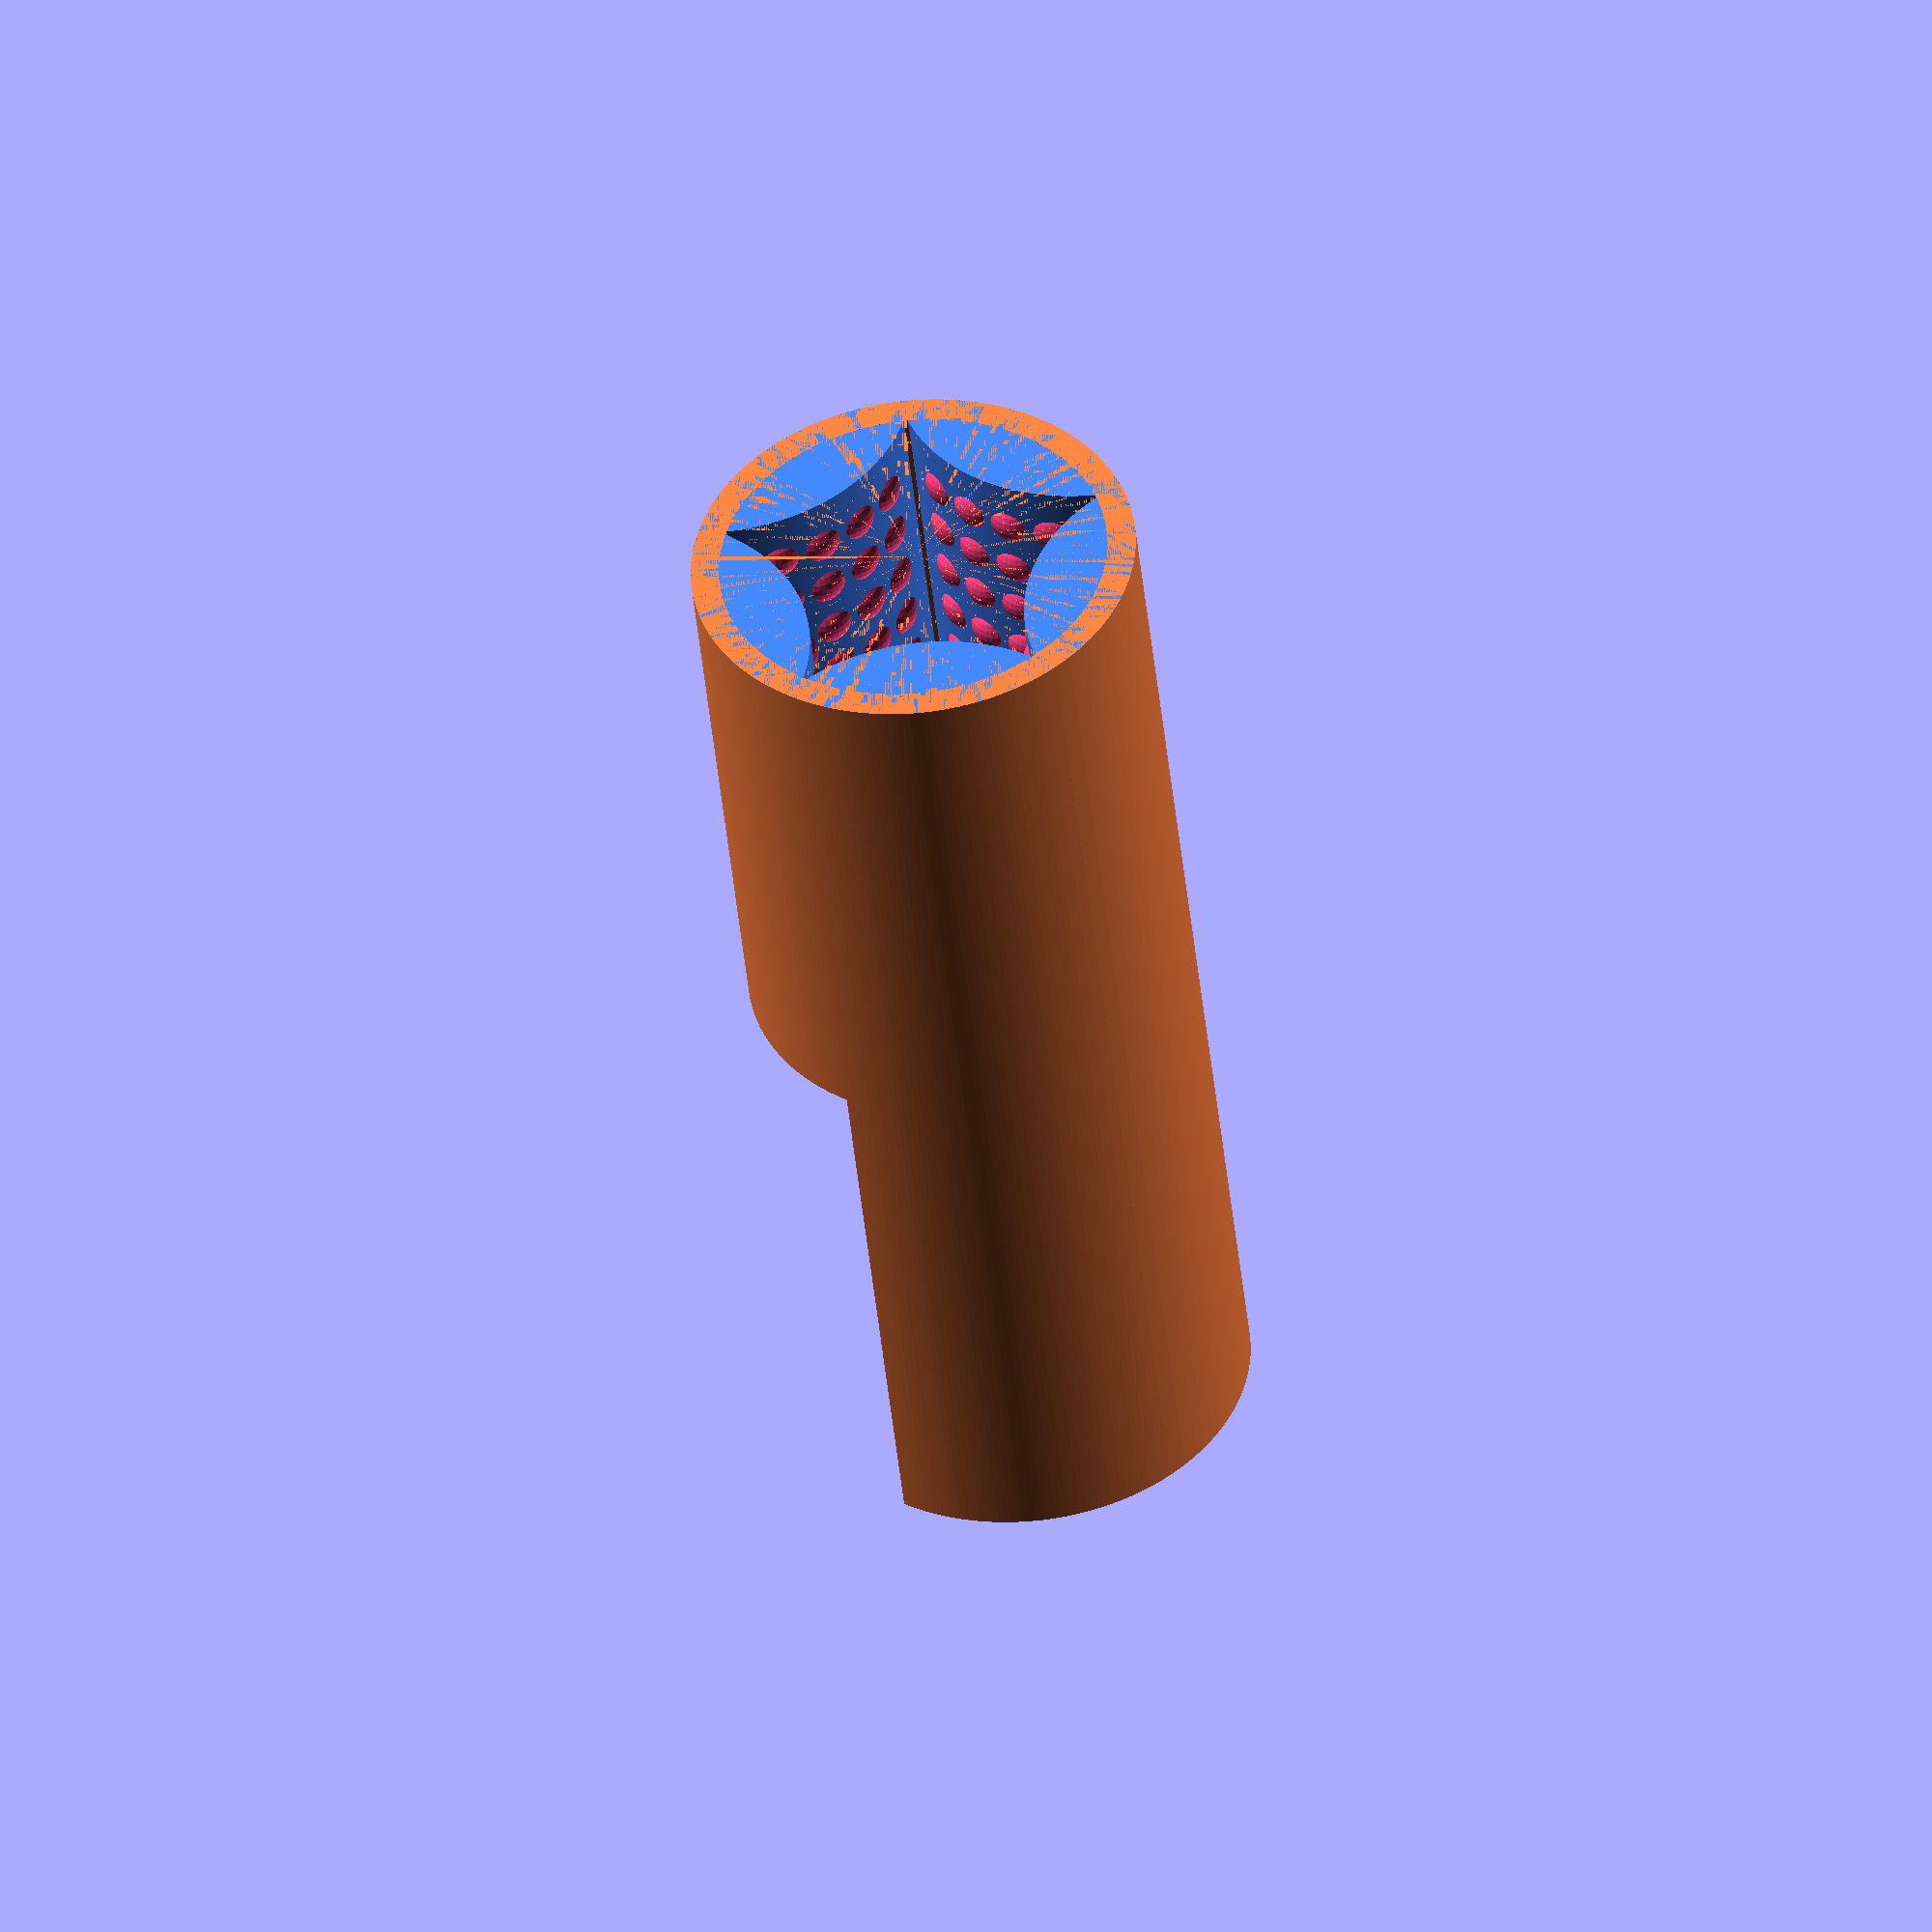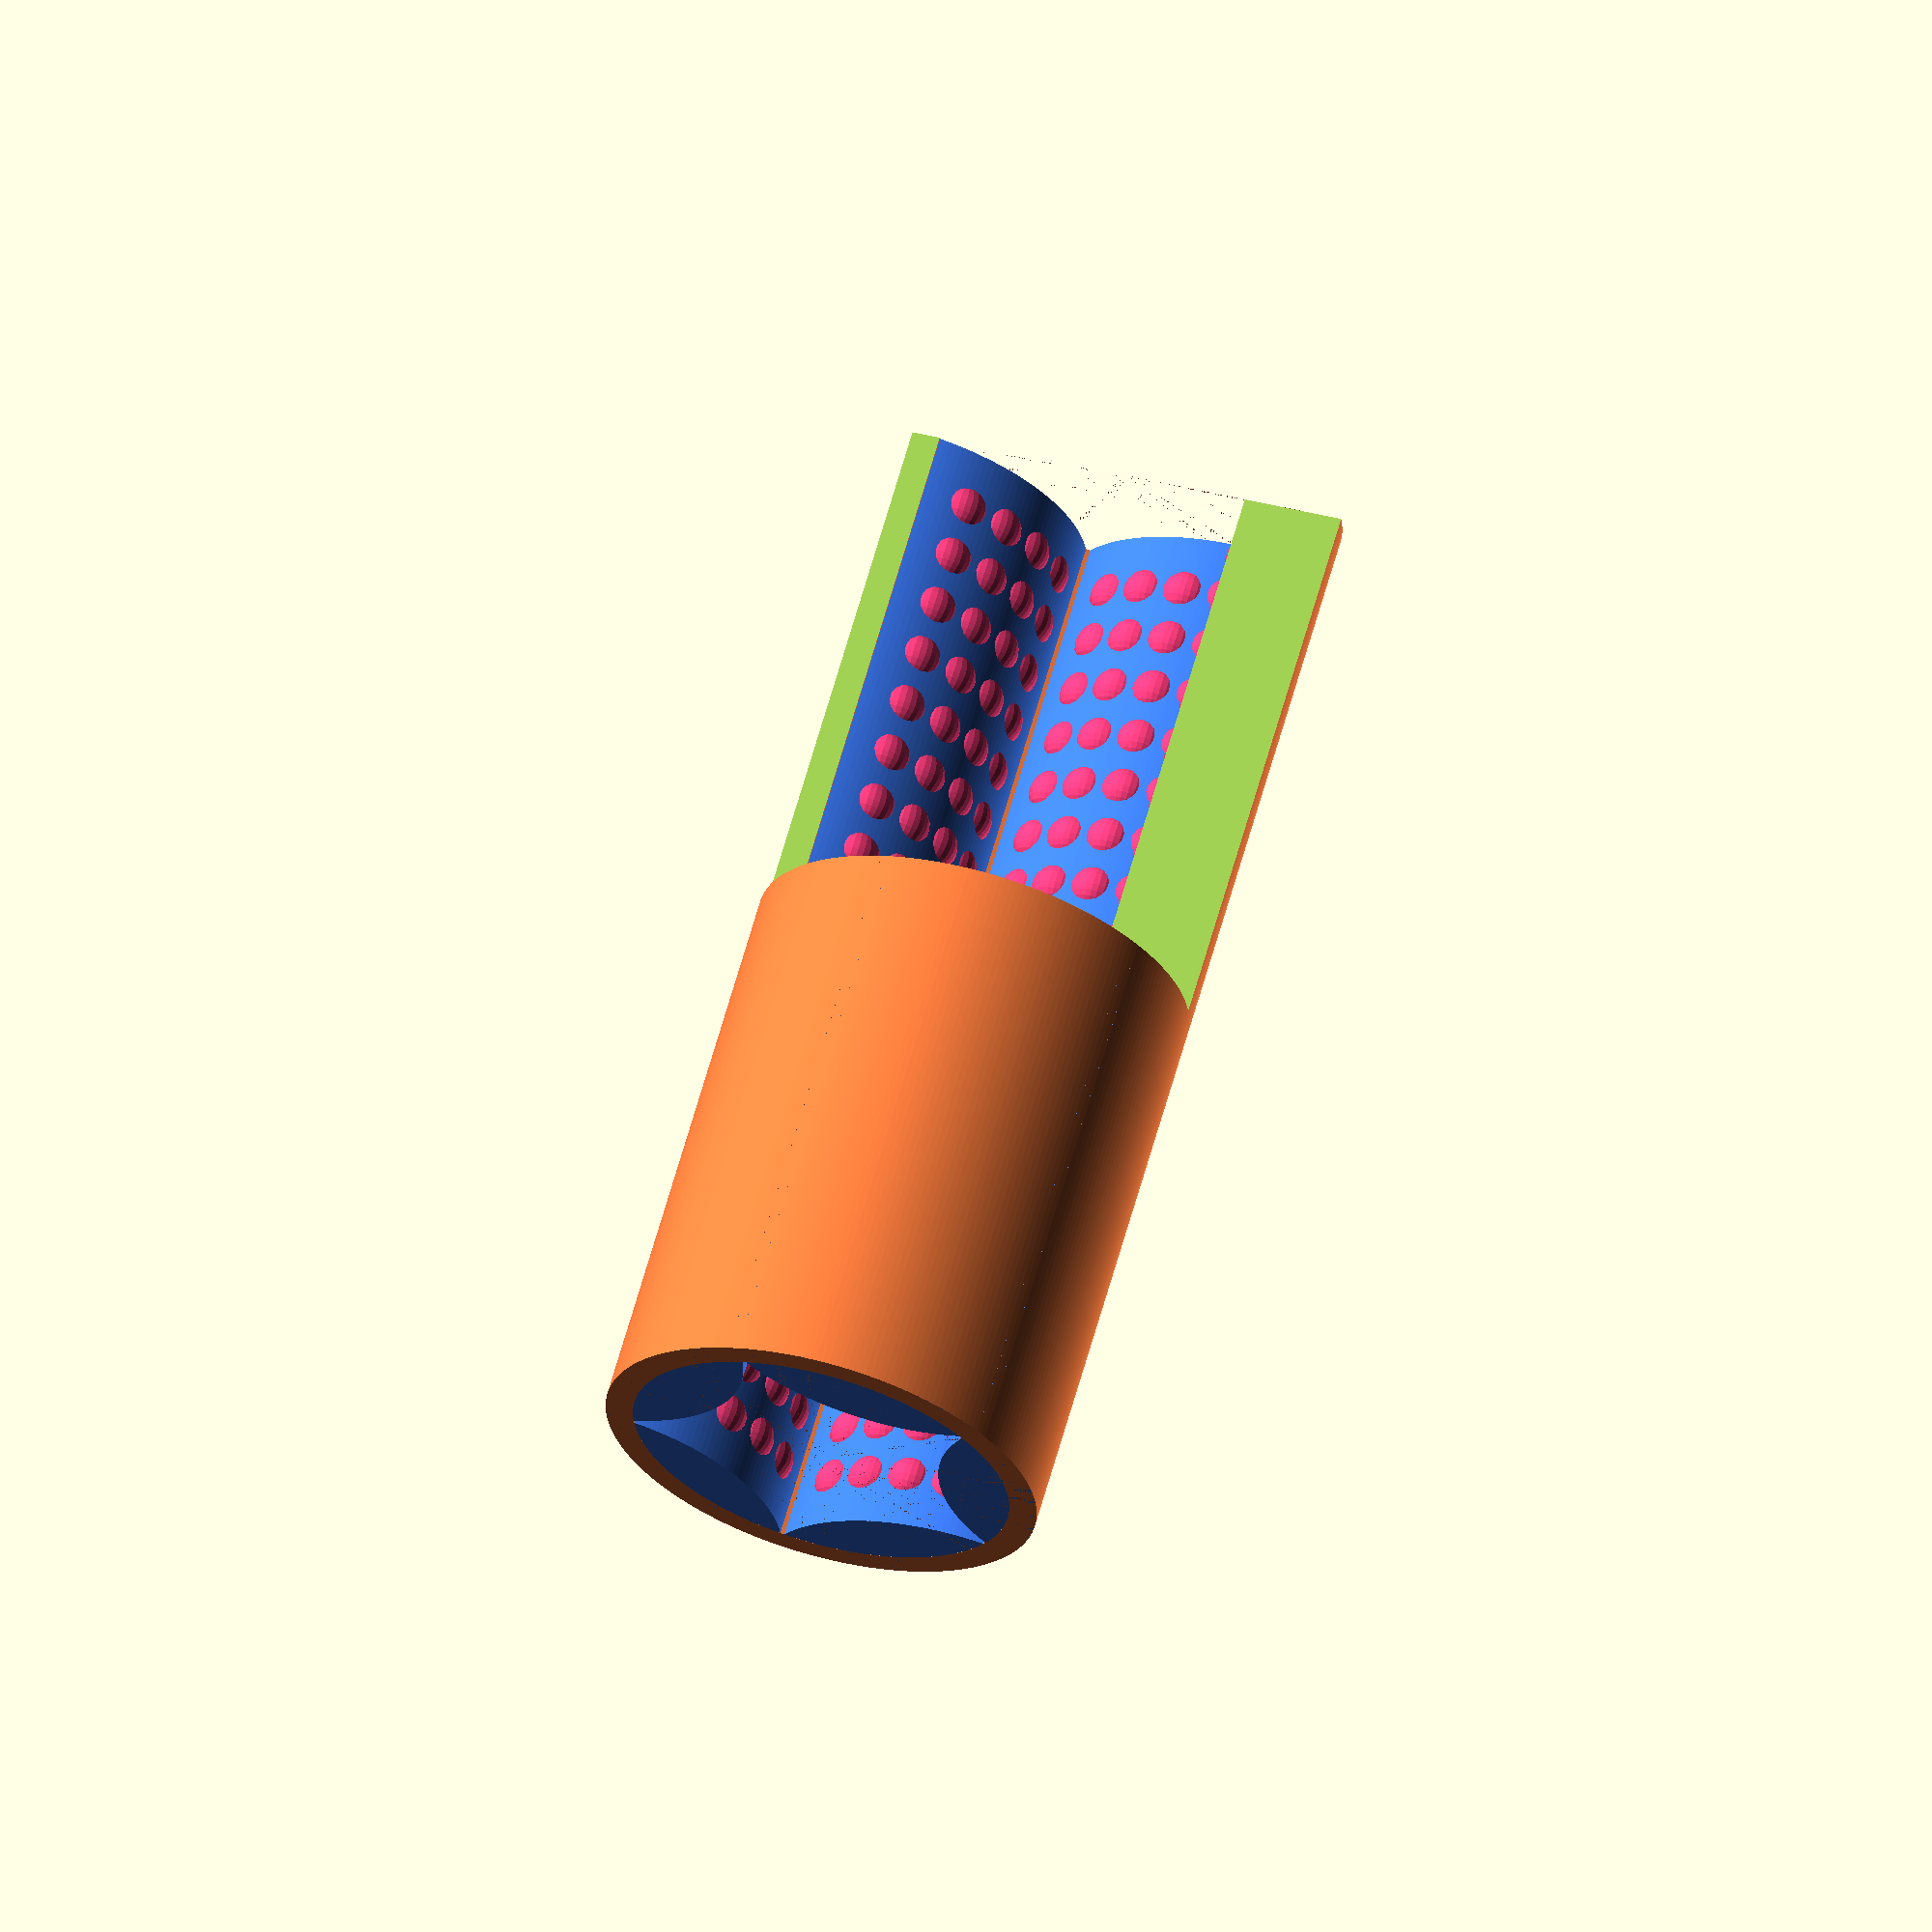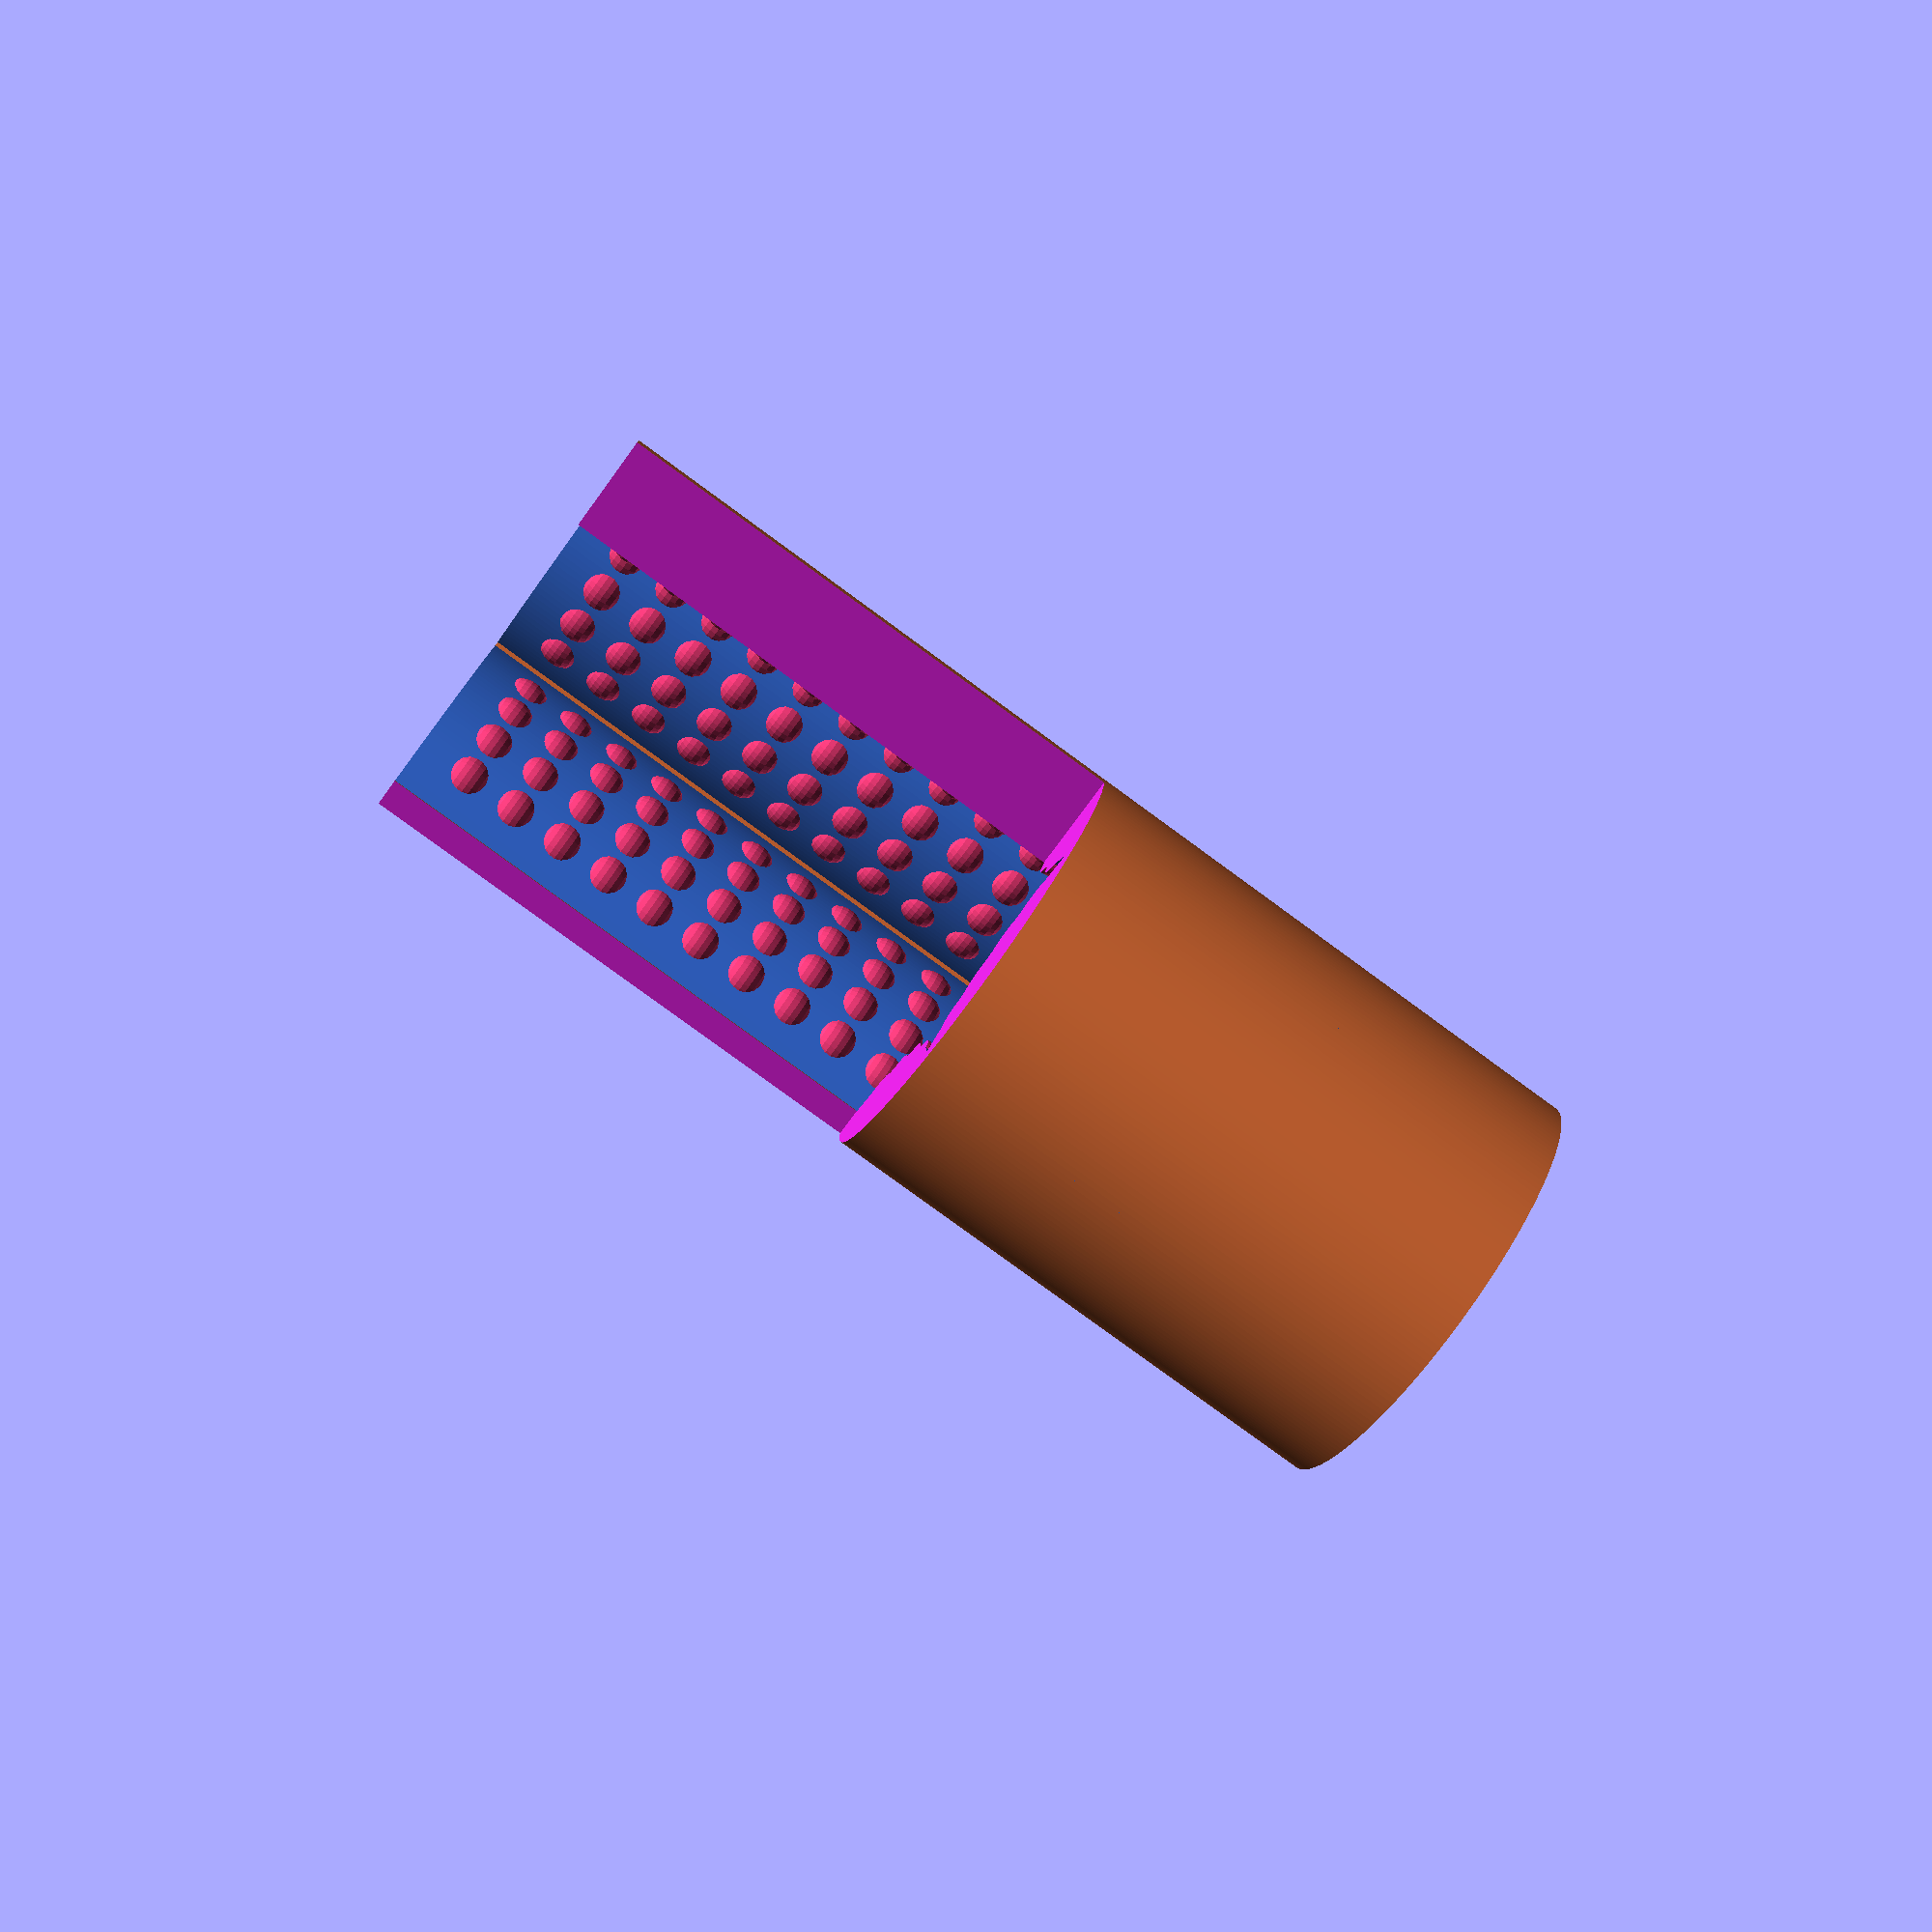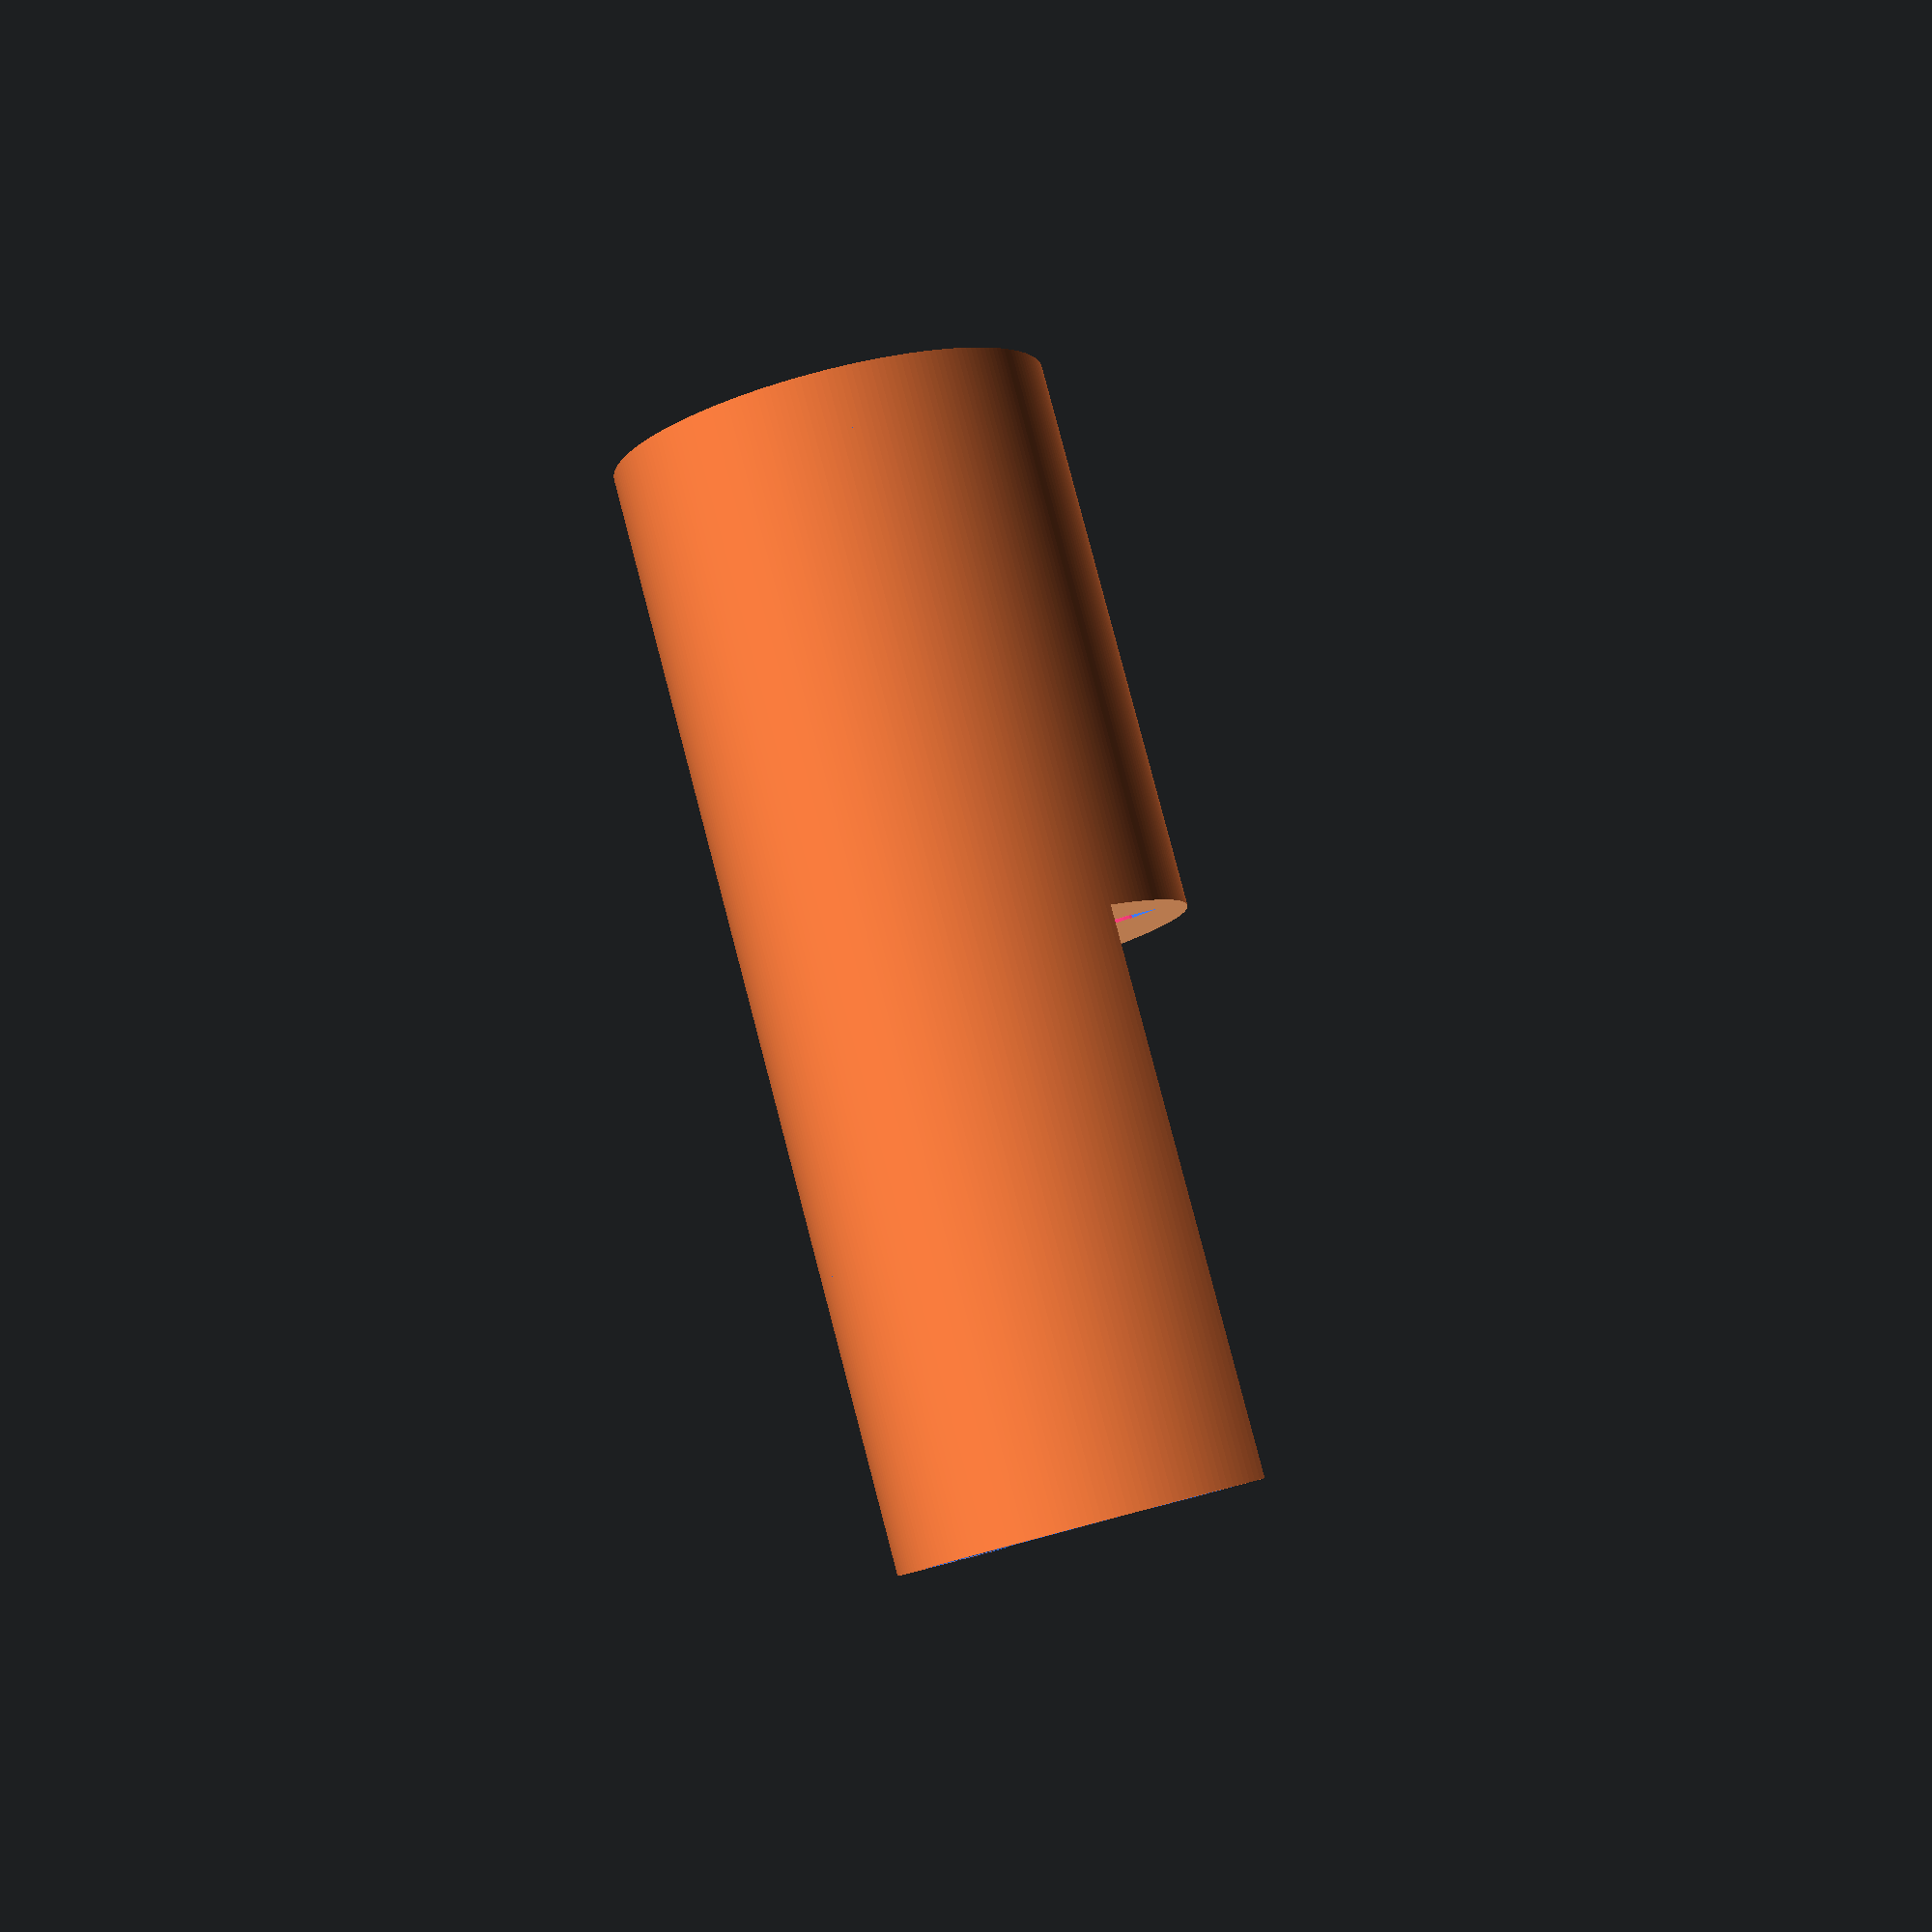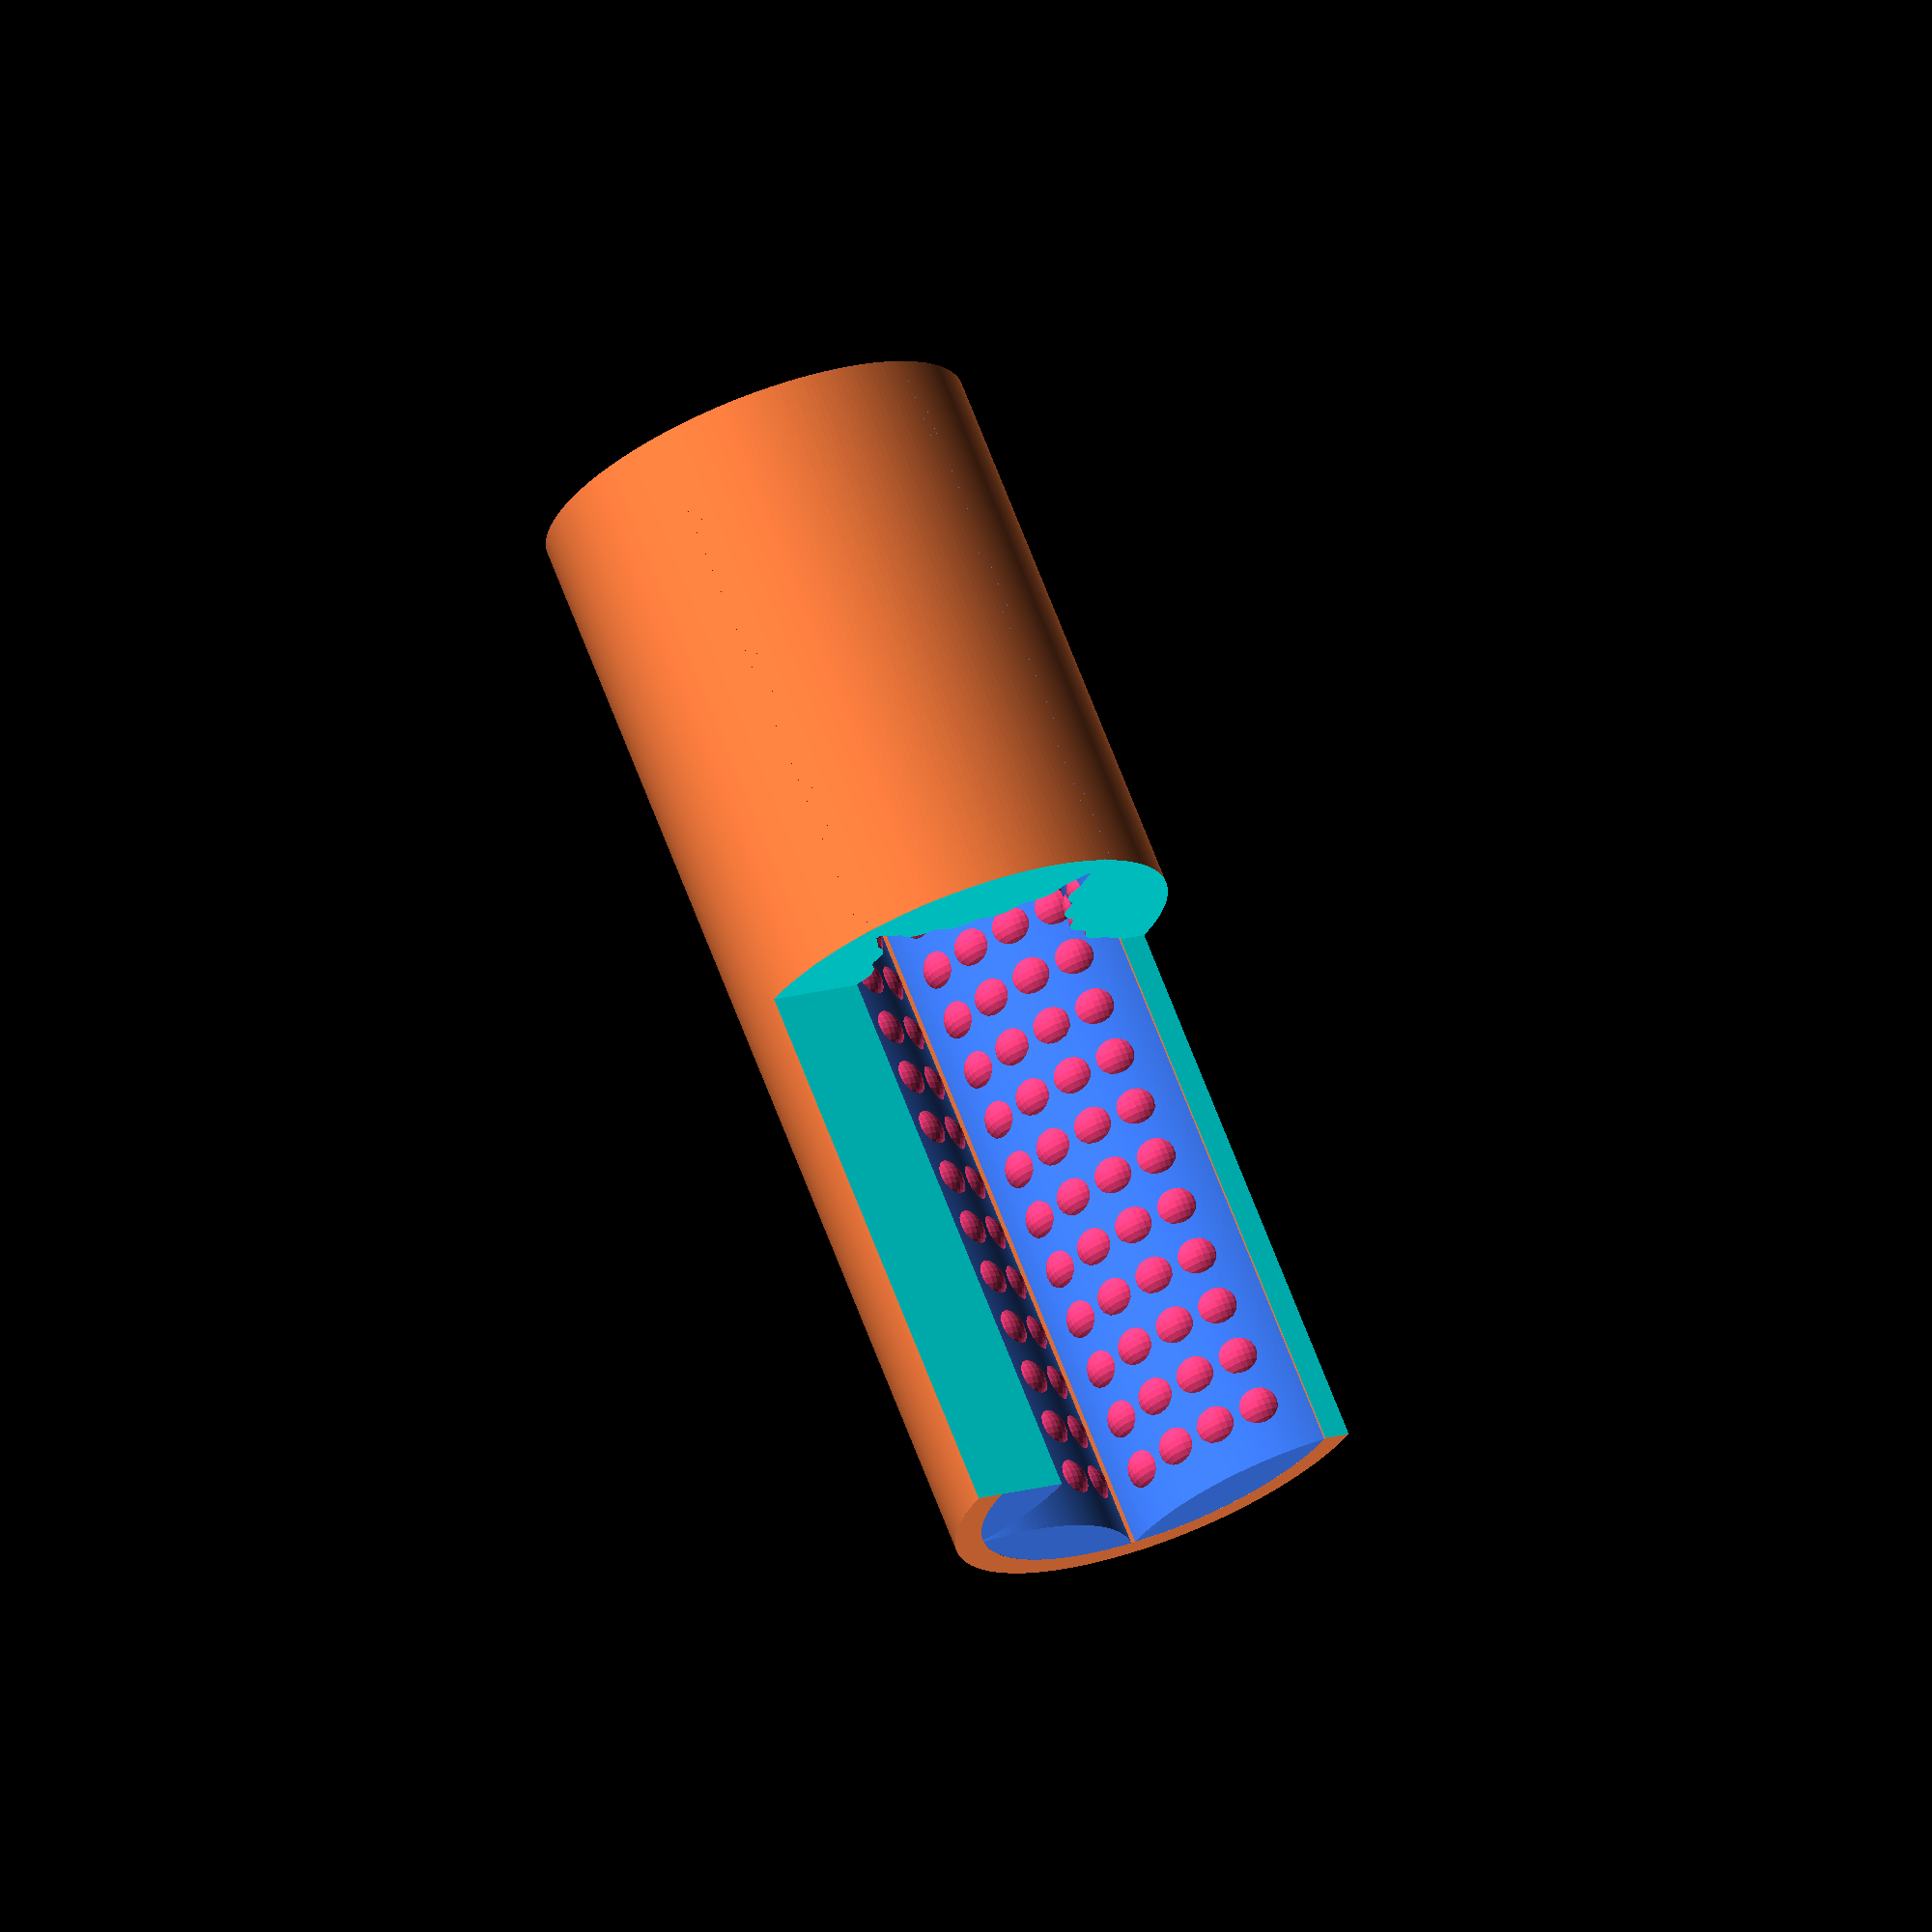
<openscad>
// rendering fineness
$fa = 1;
$fs = 0.9;

// model parameters
bumpColumns=4;
bumpDiameter=8;
bumpDistanceRadial=14;
bumpDistanceZ=8;
bumpHeight=1;
castingHoleDiameter=10;
epsilon=1/128;
keyHoleDiameter=2.5;
keyHolesRadial=8;
keyHolesZ=8;
keyInnerError=0.5;
keyInnerHeight=5;
keyInnerLength=10;
length=160;
lobeGap=0.6;
lobes=5;
moldLip=10;moldWall=1;
outerDiameter=55;
wall=4;

// view
viewMoldBottom=false;
viewMoldCrossSection=false;
viewMoldInner=false;
viewMoldOuter=false;
viewMoldTop=false;
viewSqueezerCrossSection=true;

// guts
if (viewMoldBottom) {
    moldBottomTop(true);
}
else if (viewMoldCrossSection) {
    crossSection() {
        mold();
    }
}
else if (viewMoldInner) {
    moldInner();
}
else if (viewMoldOuter) {
    moldOuter();
}
else if (viewMoldTop) {
    moldBottomTop(false);
}
else if (viewSqueezerCrossSection) {
    crossSection() {
        dickSqueezer4();
    }
}

lobeCenterOffset=outerDiameter*cos(180/lobes-180*lobeGap/(outerDiameter*PI));
echo(" ### inner diameter", 2*lobeCenterOffset-outerDiameter);

moldDiameter=2*moldLip+2*moldWall+outerDiameter+2*wall+1;

module crossSection() {
    difference() {
        children();
        translate([-moldDiameter/2, -moldDiameter/2, length/2]) {
            cube([moldDiameter, moldDiameter/2, length+2*moldWall]);
        }
    }
}

module dickSqueezer4() {
    color([1, 0.5, 0.25]) {
        difference() {
            cylinder(h=length, r=outerDiameter/2+wall);
            translate([0, 0, -epsilon]) {
                cylinder(h=length+2*epsilon, r=outerDiameter/2);
            }
        }
    }
    color([0.25, 0.5, 1]) {
        intersection() {
            translate([0, 0, epsilon]) {
                cylinder(h=length-2*epsilon, r=outerDiameter/2+wall/2);
            }
            for (li=[0:1:lobes-1]) {
                rotate([0, 0, 360*li/lobes]) {
                    translate([lobeCenterOffset, 0, epsilon]) {
                        cylinder(h=length-2*epsilon, r=outerDiameter/2);
                    }
                }
            }
        }
    }
    color([1, 0.25, 0.5]) {
        bumpRows=floor((length-bumpDiameter)/bumpDistanceZ);
        for (bi=[0:1:bumpColumns-1]) {
            for (li=[0:1:lobes-1]) {
                for (zi=[0:1:bumpRows-1]) {
                    rotate([0, 0, 360*li/lobes]) {
                        translate([lobeCenterOffset, 0, 0]) {
                            rotate([
                                    0,
                                    0,
                                    bi*bumpDistanceRadial
                                        -(bumpColumns-1)*bumpDistanceRadial/2]) {
                                translate([
                                        bumpDiameter/2-bumpHeight-outerDiameter/2,
                                        0,
                                        zi*bumpDistanceZ
                                            +(length-(bumpRows-1)*bumpDistanceZ)/2]) {
                                    sphere(r=bumpDiameter/2);
                                }
                            }
                        }
                    }
                }
            }
        }
    }
}

module mold() {
    difference() {
        union() {
            cylinder(
                    h=length+2*moldWall,
                    r=moldWall+outerDiameter/2+wall);
            translate([
                    -moldLip-moldWall-outerDiameter/2-wall,
                    -moldWall,
                    0]) {
                cube([2*moldLip+2*moldWall+outerDiameter+2*wall,
                        2*moldWall,
                        length+2*moldWall]);
            }
            for (zi=[0, 1]) {
                translate([0, 0, zi*length]) {
                    cylinder(
                            h=2*moldWall,
                            r=moldLip+moldWall+outerDiameter/2+wall);
                }
            }
        }
        translate([0, 0, moldWall]) {
            dickSqueezer4();
        }
        keyHoleDistanceZ=(length-keyHoleDiameter-2*moldWall)/keyHolesZ;
        for (dx=[-1, 1]) {
            for (zi=[0:1:keyHolesZ-1]) {
                translate([
                        dx*(moldLip/2+moldWall+outerDiameter/2+wall),
                        2*moldWall,
                        zi*keyHoleDistanceZ
                            +(length+2*moldWall-(keyHolesZ-1)*keyHoleDistanceZ)/2]) {
                    rotate([90, 0, 0]) {
                        cylinder(h=4*moldWall, r=keyHoleDiameter/2);
                    }
                }
            }
        }
        outerHalfCircumference=outerDiameter*PI/2;
        keyHoleDistanceRadial=180*(outerHalfCircumference-keyHoleDiameter-2*moldWall)
                /(keyHolesRadial*outerHalfCircumference);
        for (ri=[0:1:keyHolesRadial-1]) {
            for (yi=[0, 1]) {
                for (zi=[0, 1]) {
                    rotate([
                            0,
                            0,
                            yi*180
                                +ri*keyHoleDistanceRadial
                                +(180-(keyHolesRadial-1)*keyHoleDistanceRadial)/2]) {
                        translate([
                                moldLip/2+moldWall+outerDiameter/2+wall,
                                0,
                                zi*length-moldWall]) {
                            cylinder(
                                    h=4*moldWall,
                                    r=keyHoleDiameter/2);
                        }
                    }
                }
            }
        }
        for (li=[0:1:lobes-1]) {
            rotate([0, 0, 360*li/lobes]) {
                translate([
                        lobeCenterOffset/2+wall/2,
                        0,
                        length]) {
                    cylinder(h=3*moldWall, r=castingHoleDiameter/2);
                }
            }
        }
    }
}

module moldBottomTop(bottom) {
    intersection() {
        if (bottom) {
            mold();
        }
        else {
            translate([0, 0, length+2*moldWall]) {
                rotate([180, 0, 0, ]) {
                    mold();
                }
            }
        }
        translate([-moldDiameter/2, -moldDiameter/2, epsilon]) {
            cube([moldDiameter, moldDiameter, moldWall+2*epsilon]);
        }
    }
    translate([-keyInnerLength/2, -keyInnerLength/2, moldWall/2]) {
        cube([keyInnerLength, keyInnerLength, keyInnerHeight+moldWall/2]);
    }
}

module moldInner() {
    difference() {
        intersection() {
            mold();
            translate([0, 0, moldWall+2*epsilon]) {
                cylinder(h=length-4*epsilon, r=outerDiameter/2+wall/2);
            }
        }
        for (zi=[0, 1]) {
            translate([
                    -keyInnerError/2-keyInnerLength/2,
                    -keyInnerError/2-keyInnerLength/2,
                    zi*(length+moldWall-keyInnerError-keyInnerHeight)]) {
                cube([
                        keyInnerError+keyInnerLength,
                        keyInnerError+keyInnerLength,
                        keyInnerError+keyInnerHeight+moldWall]);
            }
        }
    }
}

module moldOuter() {
    intersection() {
        difference() {
            mold();
            cylinder(h=length+2*moldWall, r=outerDiameter/2+wall/2);
        }
        translate([-moldDiameter/2, 0, moldWall+2*epsilon]) {
            cube([moldDiameter, moldDiameter/2, length-4*epsilon]);
        }
    }
}

</openscad>
<views>
elev=225.6 azim=56.2 roll=354.2 proj=o view=solid
elev=116.0 azim=6.1 roll=344.4 proj=o view=solid
elev=260.1 azim=183.6 roll=126.2 proj=p view=wireframe
elev=97.2 azim=128.4 roll=194.7 proj=p view=wireframe
elev=109.8 azim=27.6 roll=201.1 proj=o view=solid
</views>
